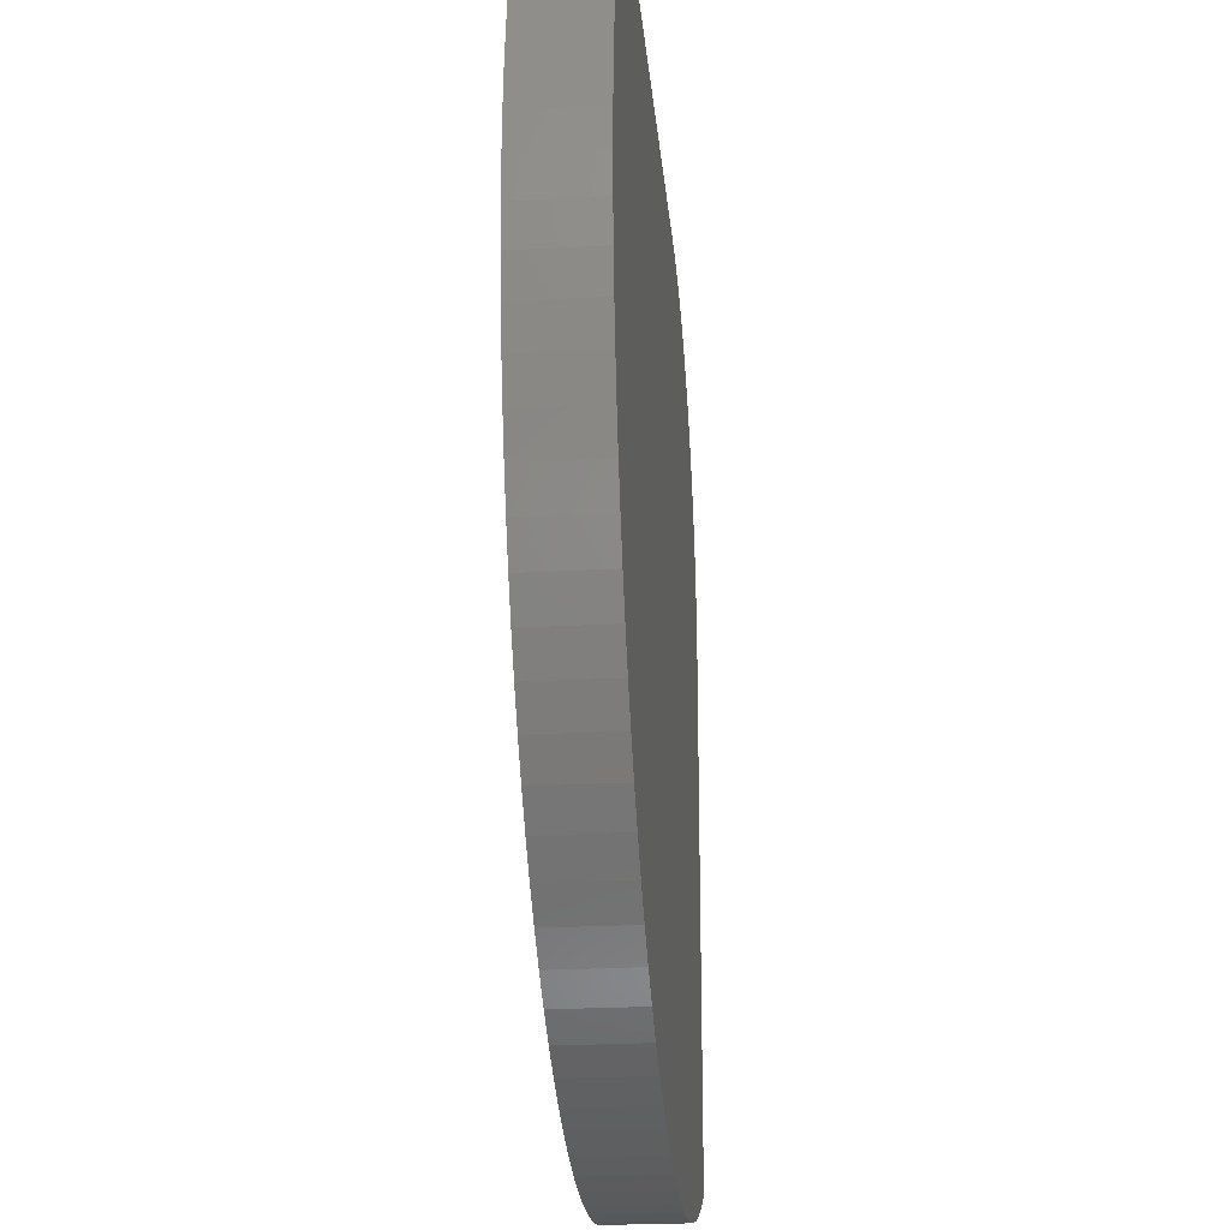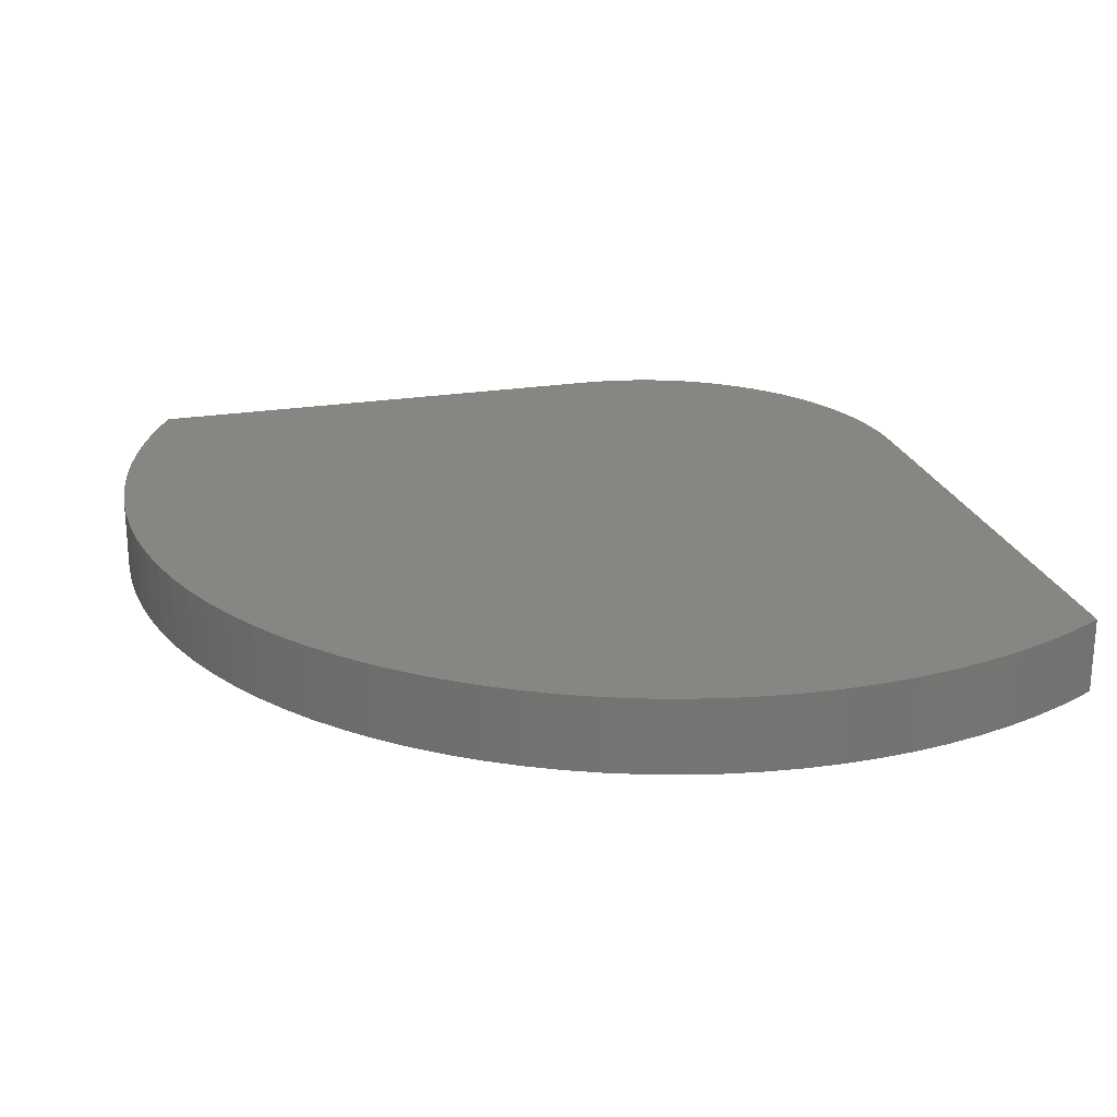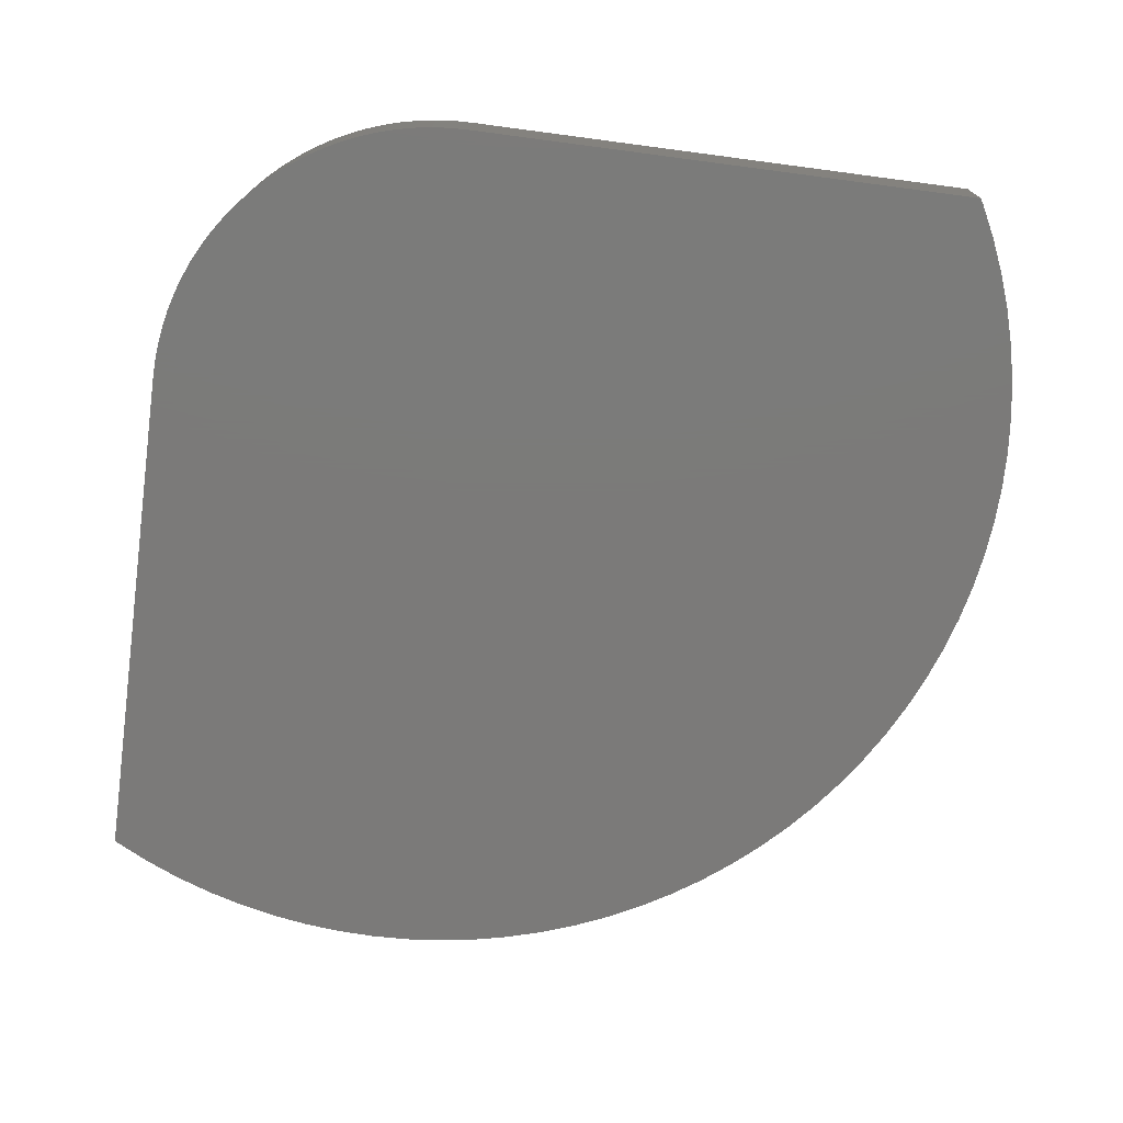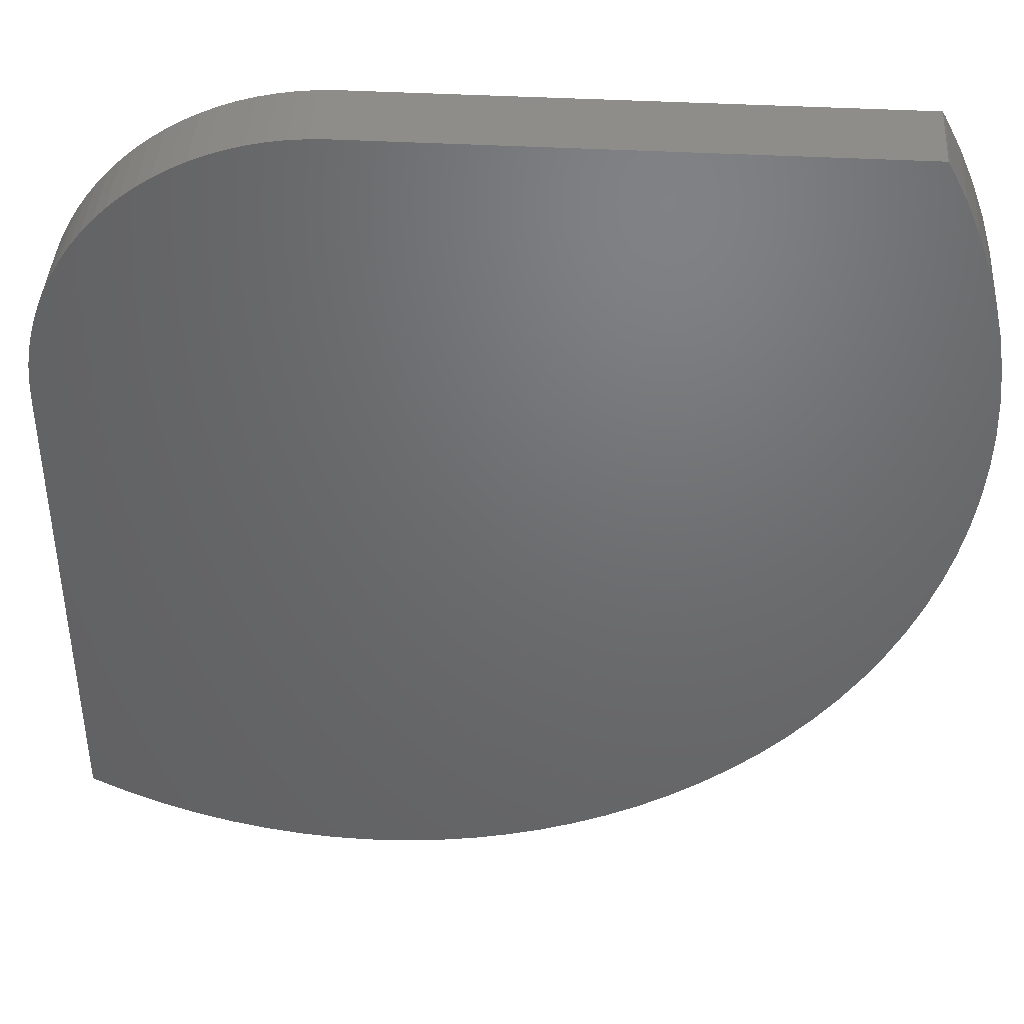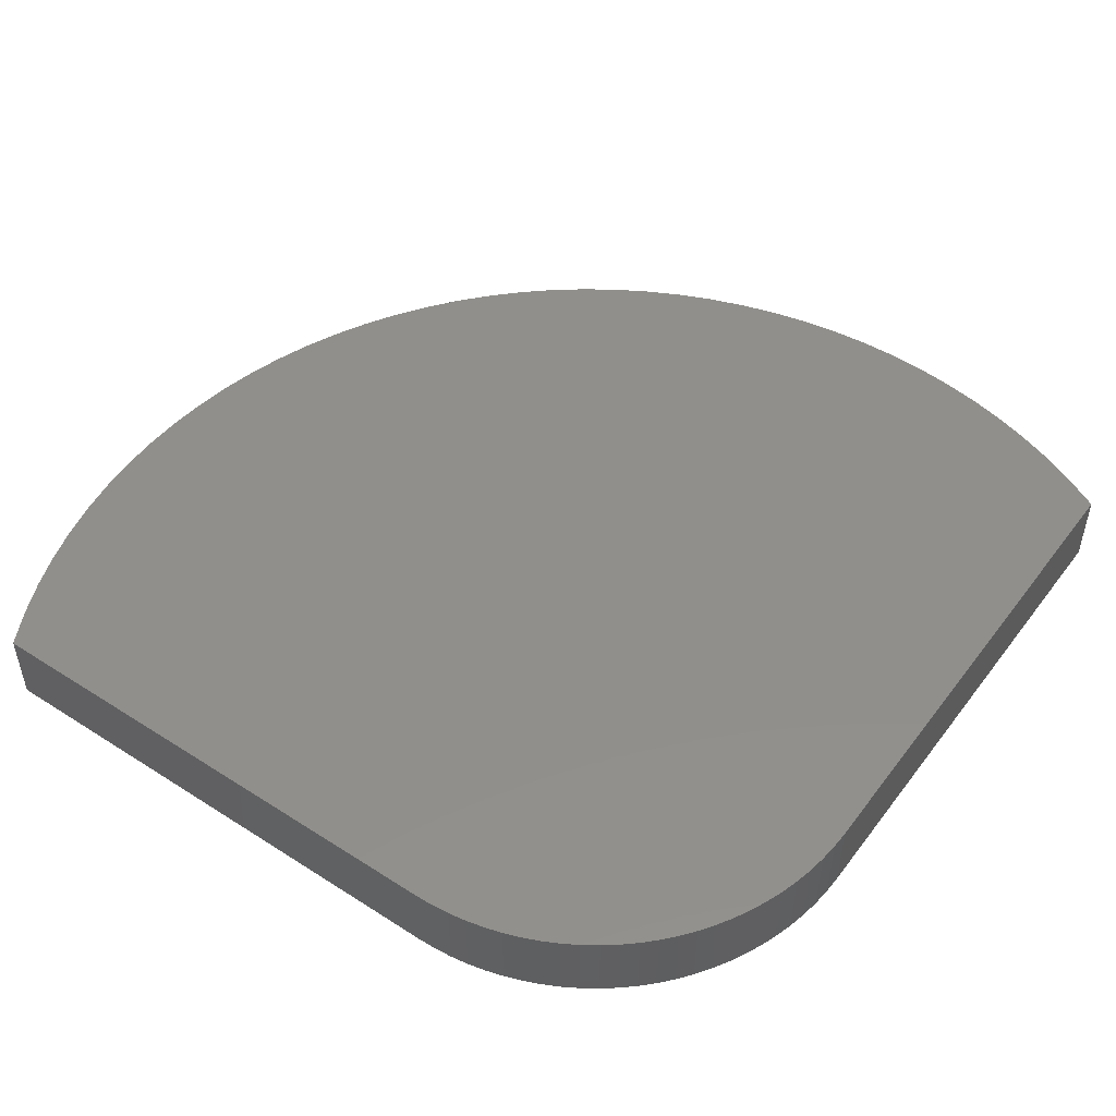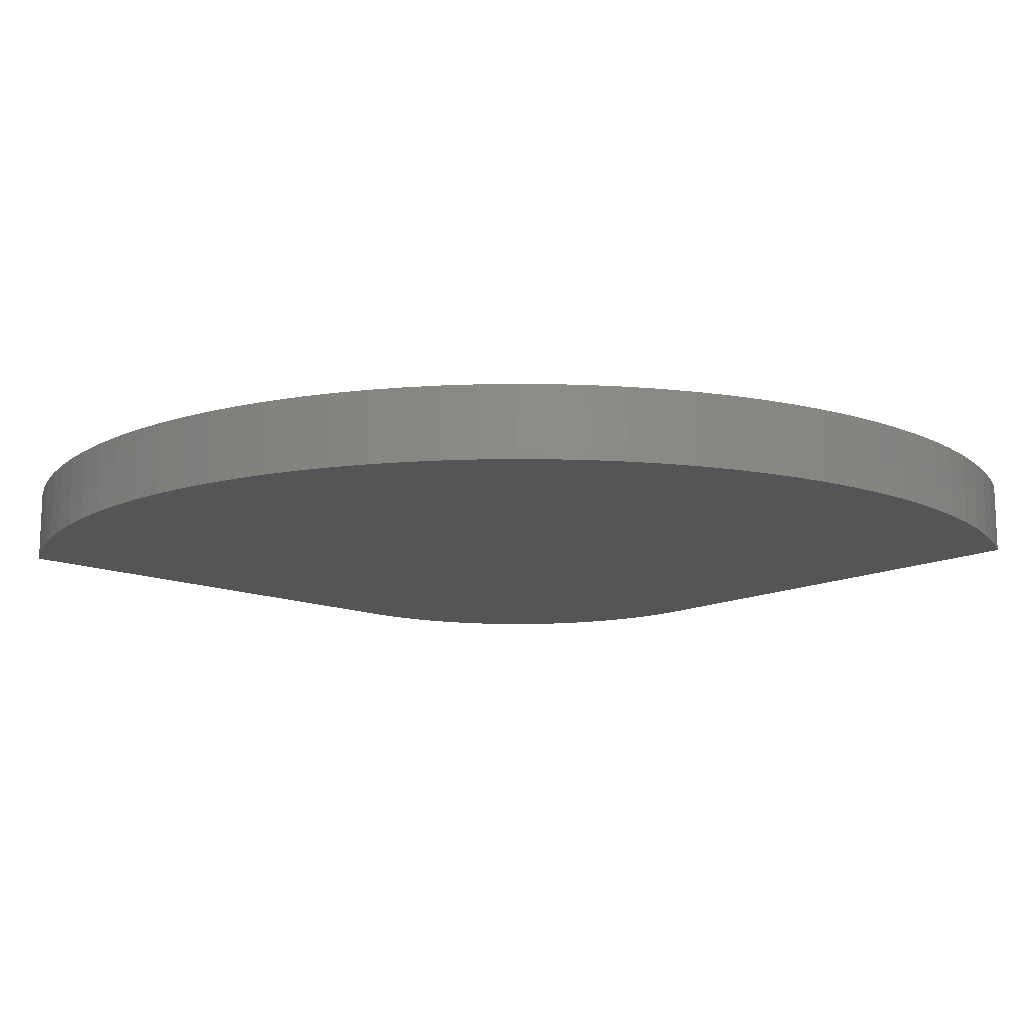
<metadata>
{"format":"stl","ext":"stl","renderer":"f3d","projection":"perspective","resolution":1024,"background":"white","views":[{"elev":-24.5,"azim":-84.8,"up":"+Y"},{"elev":23.4,"azim":-15.1,"up":"+Z"},{"elev":-73.8,"azim":172.5,"up":"+Z"},{"elev":41.3,"azim":-176.3,"up":"+Y"},{"elev":49.2,"azim":125.4,"up":"+Z"},{"elev":-13.7,"azim":-42.6,"up":"+Z"}]}
</metadata>
<code>
# stl→obj: 143 verts, 282 faces
v 24.39 -79.73 3
v 31.15 -49.12 3
v 23.65 -68.05 3
v 5.266 -71.45 3
v 14.5 -78.16 3
v 22.95 -68.07 3
v 2.947 -45.59 3
v 24.39 -79.73 0
v 0.4065 -52.52 0
v 23.65 -68.05 0
v 2.838 -45.77 0
v 2.838 -45.77 3
v 31.15 -49.12 0
v 34.19 -76.82 0
v 31.62 -49.65 0
v 24.36 -45.66 0
v 23.65 -45.6 3
v 24.36 -45.66 3
v 34.19 -76.82 3
v 34 -76.93 0
v 30.04 -78.65 0
v 22.95 -79.77 3
v 2.947 -45.59 0
v 22.95 -45.57 3
v 34.11 -55.41 0
v 34.2 -56.82 0
v 34.11 -55.41 3
v 30.04 -78.65 3
v 28.65 -79.05 0
v 27.25 -79.36 0
v 5.266 -71.45 0
v 1.611 -65.27 0
v 0.04528 -58.26 3
v 0.4065 -61.12 3
v 1.611 -65.27 3
v 6.219 -72.53 3
v 22.95 -79.77 0
v 1.611 -48.38 0
v 0.7209 -51.12 3
v 0.7209 -51.12 0
v 28.37 -46.97 3
v 26.42 -46.12 3
v 27.09 -46.36 3
v 26.42 -46.12 0
v 28.37 -46.97 0
v 22.95 -45.57 0
v 34.17 -56.12 0
v 33.13 -52.03 0
v 34.2 -56.82 3
v 33.84 -54.03 0
v 33.13 -52.03 3
v 32.72 -77.59 0
v 31.39 -78.16 0
v 34 -76.93 3
v 27.25 -79.36 3
v 25.82 -79.59 0
v 0.4065 -61.12 0
v 0.7209 -62.53 3
v 0.04528 -58.26 0
v 18.65 -79.36 3
v 17.24 -79.05 3
v 18.65 -79.36 0
v 9.459 -75.39 3
v 11.89 -76.93 3
v 7.239 -73.55 0
v 7.239 -73.55 3
v 14.5 -78.16 0
v 2.184 -47.05 0
v 1.611 -48.38 3
v 30.12 -48.16 3
v 29.56 -47.72 3
v 28.98 -47.32 3
v 25.74 -45.93 3
v 28.98 -47.32 0
v 23.65 -45.6 0
v 33.84 -54.03 3
v 33.41 -52.68 3
v 32.45 -50.8 0
v 34.17 -56.12 3
v 34 -54.72 0
v 32.81 -51.4 0
v 32.45 -50.8 3
v 32.72 -77.59 3
v 31.39 -78.16 3
v 28.65 -79.05 3
v 25.82 -79.59 3
v 1.123 -49.73 0
v 1.123 -49.73 3
v 0.04528 -55.38 3
v 0.04528 -55.38 0
v 6.832e-07 -56.82 0
v 3.572 -69.12 0
v 3.572 -69.12 3
v 2.838 -67.88 0
v 2.184 -66.59 0
v 2.184 -66.59 3
v 21.51 -79.73 3
v 20.07 -79.59 3
v 9.459 -75.39 0
v 10.65 -76.2 3
v 15.86 -78.65 3
v 17.24 -79.05 0
v 11.89 -76.93 0
v 8.32 -74.5 3
v 2.184 -47.05 3
v 30.65 -48.62 3
v 25.05 -45.77 3
v 25.74 -45.93 0
v 27.74 -46.64 3
v 27.09 -46.36 0
v 30.12 -48.16 0
v 34 -54.72 3
v 33.65 -53.35 0
v 33.41 -52.68 0
v 32.81 -51.4 3
v 32.05 -50.21 0
v 32.05 -50.21 3
v 31.62 -49.65 3
v 0.4065 -52.52 3
v 4.382 -70.31 0
v 1.123 -63.91 3
v 4.382 -70.31 3
v 6.832e-07 -56.82 3
v 21.51 -79.73 0
v 6.219 -72.53 0
v 20.07 -79.59 0
v 15.86 -78.65 0
v 13.18 -77.59 3
v 8.32 -74.5 0
v 13.18 -77.59 0
v 10.65 -76.2 0
v 25.05 -45.77 0
v 27.74 -46.64 0
v 30.65 -48.62 0
v 33.65 -53.35 3
v 0.1809 -53.95 3
v 0.1809 -59.7 3
v 0.1809 -59.7 0
v 1.123 -63.91 0
v 2.838 -67.88 3
v 0.1809 -53.95 0
v 29.56 -47.72 0
v 0.7209 -62.53 0
f 1 2 3
f 4 5 1
f 6 3 7
f 6 1 3
f 7 1 6
f 8 9 10
f 11 12 7
f 10 13 8
f 13 14 8
f 2 15 13
f 16 17 18
f 10 9 13
f 2 18 7
f 3 2 7
f 19 20 14
f 14 21 8
f 1 22 8
f 7 4 1
f 9 23 13
f 23 11 7
f 23 16 13
f 18 24 7
f 25 26 14
f 13 25 14
f 19 27 2
f 1 19 2
f 28 29 21
f 21 30 8
f 31 32 9
f 7 33 4
f 33 34 35
f 8 31 9
f 31 36 4
f 22 37 8
f 9 38 23
f 39 40 9
f 2 41 18
f 42 43 44
f 41 42 18
f 16 45 13
f 24 46 23
f 7 24 23
f 27 47 25
f 13 48 25
f 26 49 19
f 14 26 19
f 48 50 25
f 27 51 2
f 52 53 21
f 14 52 21
f 19 54 20
f 1 28 19
f 55 56 30
f 30 56 8
f 57 58 34
f 7 39 33
f 33 35 4
f 32 59 9
f 5 60 1
f 60 61 62
f 63 64 5
f 4 63 5
f 36 65 66
f 8 67 31
f 38 68 23
f 38 69 68
f 2 70 41
f 70 71 72
f 42 44 73
f 42 73 18
f 45 74 13
f 41 74 45
f 17 46 24
f 18 17 24
f 46 75 16
f 23 46 16
f 76 77 51
f 13 78 48
f 49 79 27
f 19 49 27
f 26 47 49
f 25 47 26
f 27 76 51
f 50 80 25
f 48 81 51
f 51 82 2
f 83 84 53
f 14 20 52
f 28 83 19
f 21 53 28
f 52 83 53
f 20 83 52
f 29 55 30
f 21 29 30
f 28 85 29
f 1 55 28
f 56 86 1
f 8 56 1
f 87 88 69
f 7 69 39
f 38 87 69
f 9 87 38
f 39 89 33
f 89 90 91
f 31 92 32
f 93 94 92
f 95 96 35
f 35 93 4
f 59 91 9
f 33 91 59
f 60 97 1
f 60 98 97
f 99 100 63
f 4 66 63
f 5 101 60
f 8 62 67
f 67 101 5
f 61 102 62
f 67 99 31
f 67 103 99
f 63 100 64
f 65 104 66
f 68 11 23
f 68 105 11
f 2 106 70
f 13 106 2
f 41 43 42
f 73 107 18
f 16 44 45
f 44 108 73
f 41 109 43
f 43 110 44
f 41 72 74
f 74 111 13
f 17 75 46
f 16 75 17
f 78 82 81
f 13 15 78
f 47 79 49
f 27 79 47
f 76 112 80
f 25 80 27
f 50 76 80
f 50 113 76
f 48 114 50
f 51 114 48
f 78 81 48
f 81 115 51
f 116 117 82
f 82 118 2
f 83 54 19
f 20 54 83
f 28 84 83
f 53 84 28
f 55 85 28
f 29 85 55
f 55 86 56
f 1 86 55
f 69 105 68
f 7 105 69
f 87 40 39
f 9 40 87
f 39 88 87
f 69 88 39
f 39 119 89
f 9 119 39
f 31 120 92
f 4 120 31
f 32 57 59
f 34 121 35
f 32 95 35
f 92 95 32
f 120 93 92
f 93 122 4
f 91 123 89
f 91 90 9
f 97 22 1
f 97 124 22
f 65 125 31
f 4 36 66
f 62 98 60
f 8 124 62
f 124 126 62
f 97 98 124
f 101 61 60
f 101 127 61
f 67 127 101
f 62 127 67
f 5 128 67
f 64 128 5
f 99 65 31
f 104 129 99
f 128 130 67
f 64 103 128
f 103 131 99
f 64 100 103
f 63 104 99
f 66 104 63
f 16 108 44
f 18 107 16
f 107 132 16
f 73 108 107
f 45 109 41
f 109 110 43
f 110 133 45
f 44 110 45
f 70 72 41
f 72 71 74
f 106 111 70
f 111 134 13
f 27 112 76
f 80 112 27
f 114 113 50
f 51 77 114
f 77 113 114
f 113 135 76
f 82 115 81
f 51 115 82
f 78 116 82
f 15 116 78
f 15 118 116
f 2 118 15
f 105 12 11
f 7 12 105
f 119 136 89
f 9 136 119
f 33 137 34
f 59 137 33
f 137 57 34
f 57 138 59
f 121 139 32
f 35 121 32
f 96 140 93
f 35 96 93
f 95 94 96
f 92 94 95
f 120 122 93
f 4 122 120
f 33 123 91
f 89 123 33
f 136 90 89
f 90 141 9
f 124 37 22
f 8 37 124
f 98 126 124
f 62 126 98
f 127 102 61
f 62 102 127
f 36 125 65
f 31 125 36
f 103 130 128
f 67 130 103
f 100 131 103
f 99 131 100
f 65 129 104
f 99 129 65
f 108 132 107
f 16 132 108
f 109 133 110
f 45 133 109
f 111 71 70
f 71 142 74
f 106 134 111
f 13 134 106
f 77 135 113
f 76 135 77
f 118 117 116
f 82 117 118
f 137 138 57
f 59 138 137
f 58 139 121
f 34 58 121
f 139 143 57
f 32 139 57
f 94 140 96
f 93 140 94
f 136 141 90
f 9 141 136
f 111 142 71
f 74 142 111
f 58 143 139
f 57 143 58

</code>
